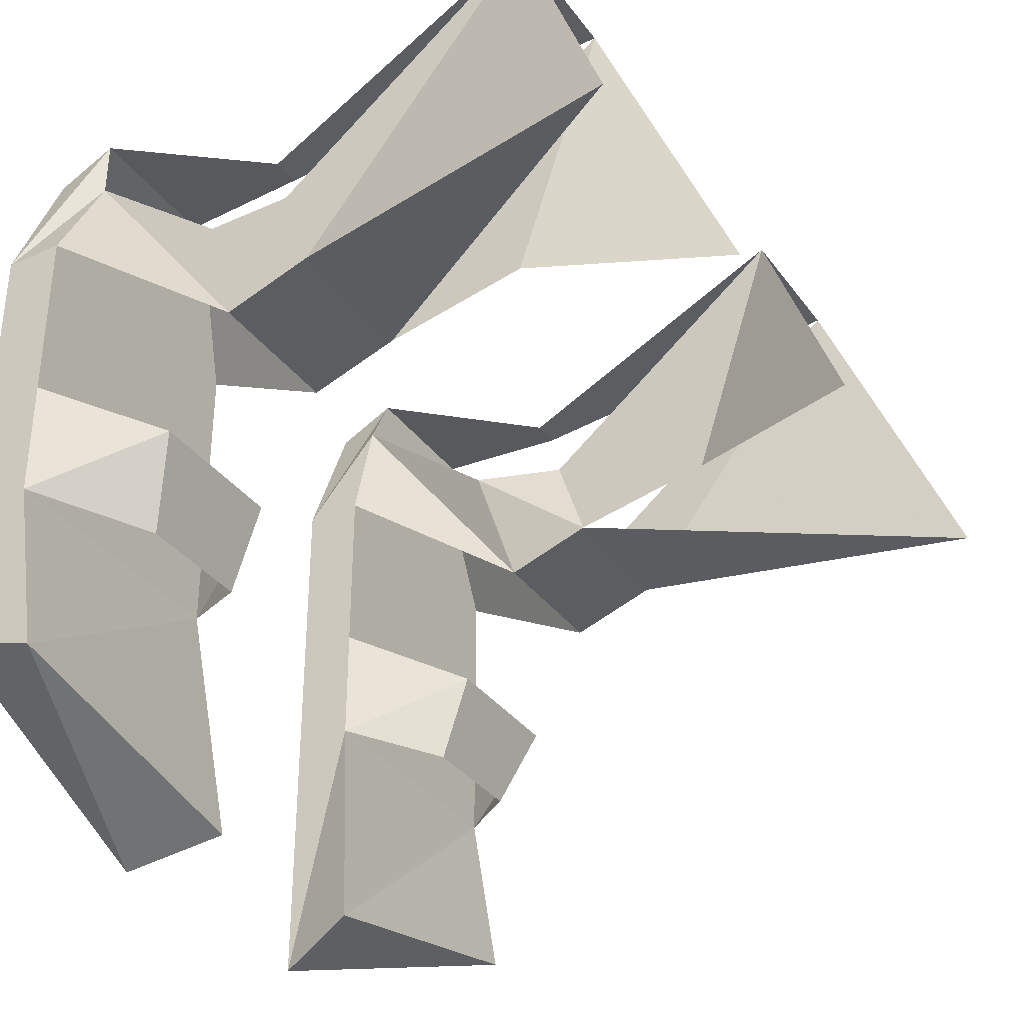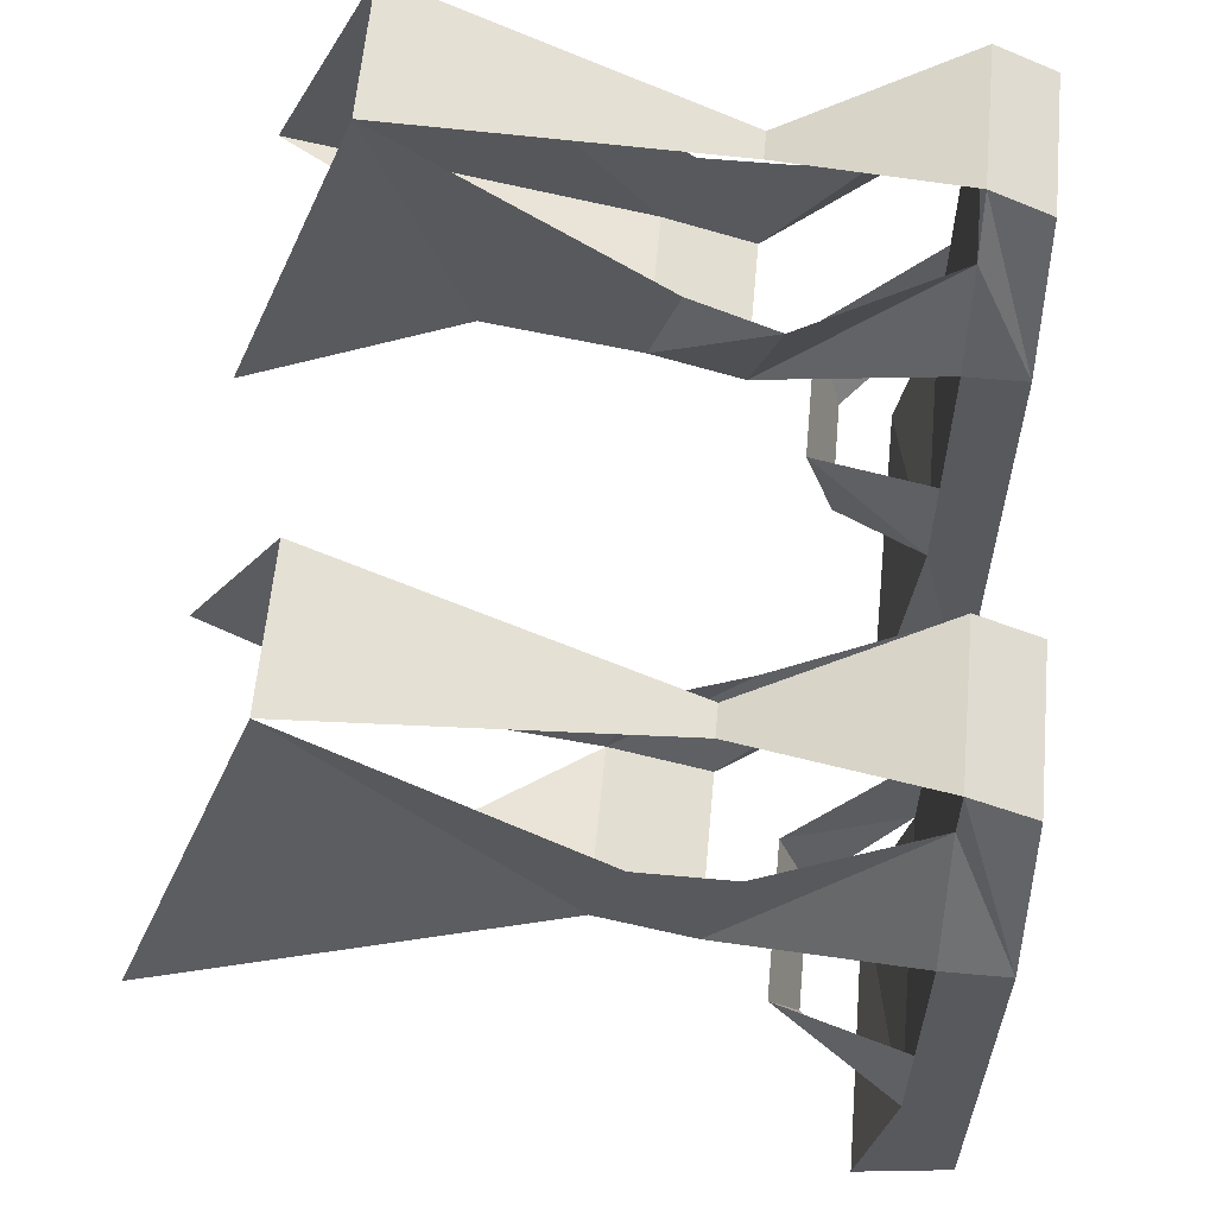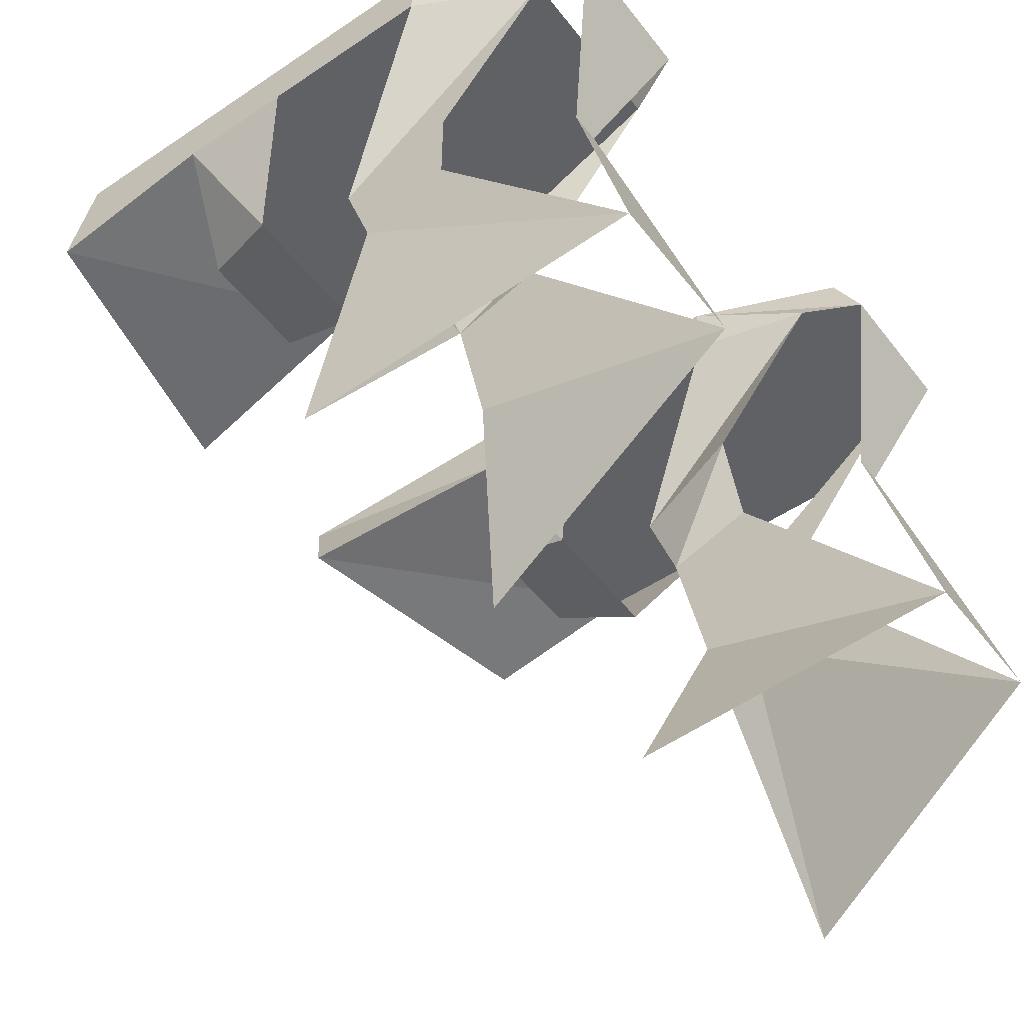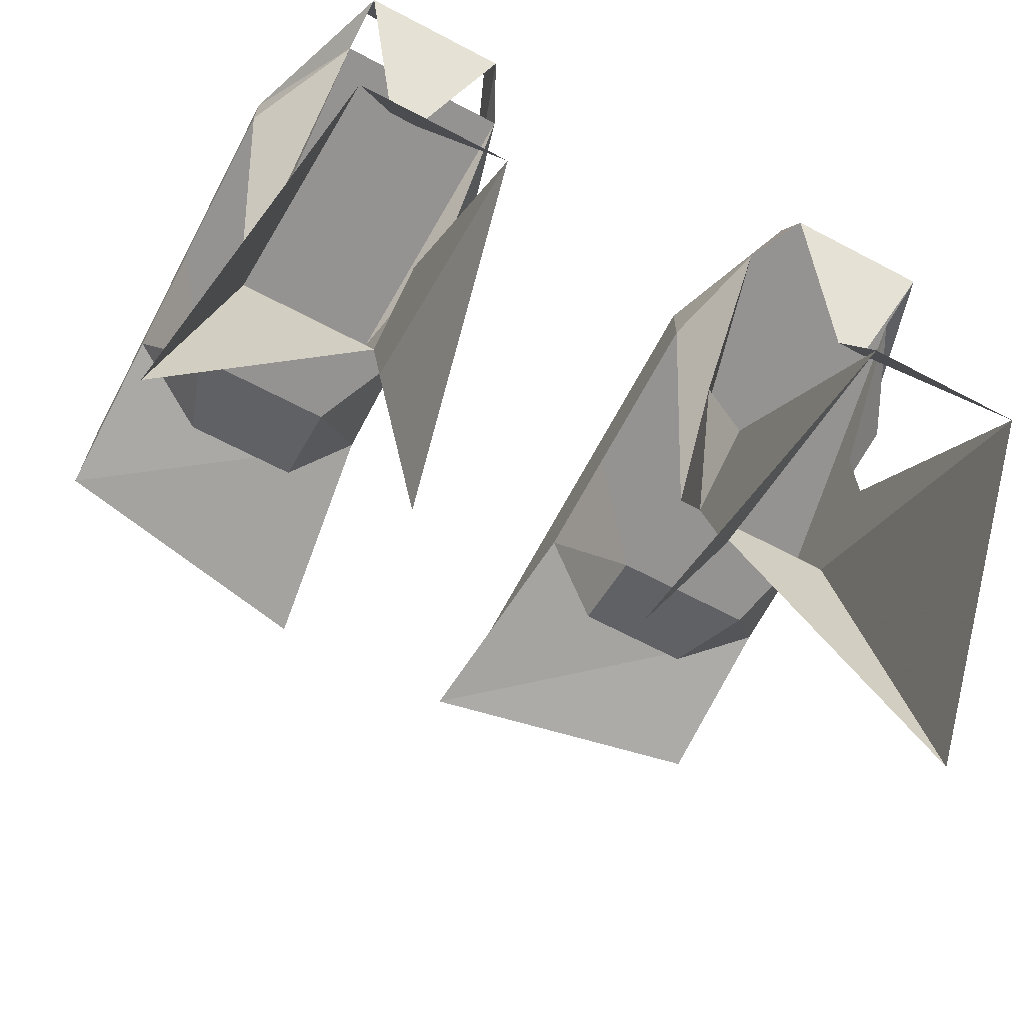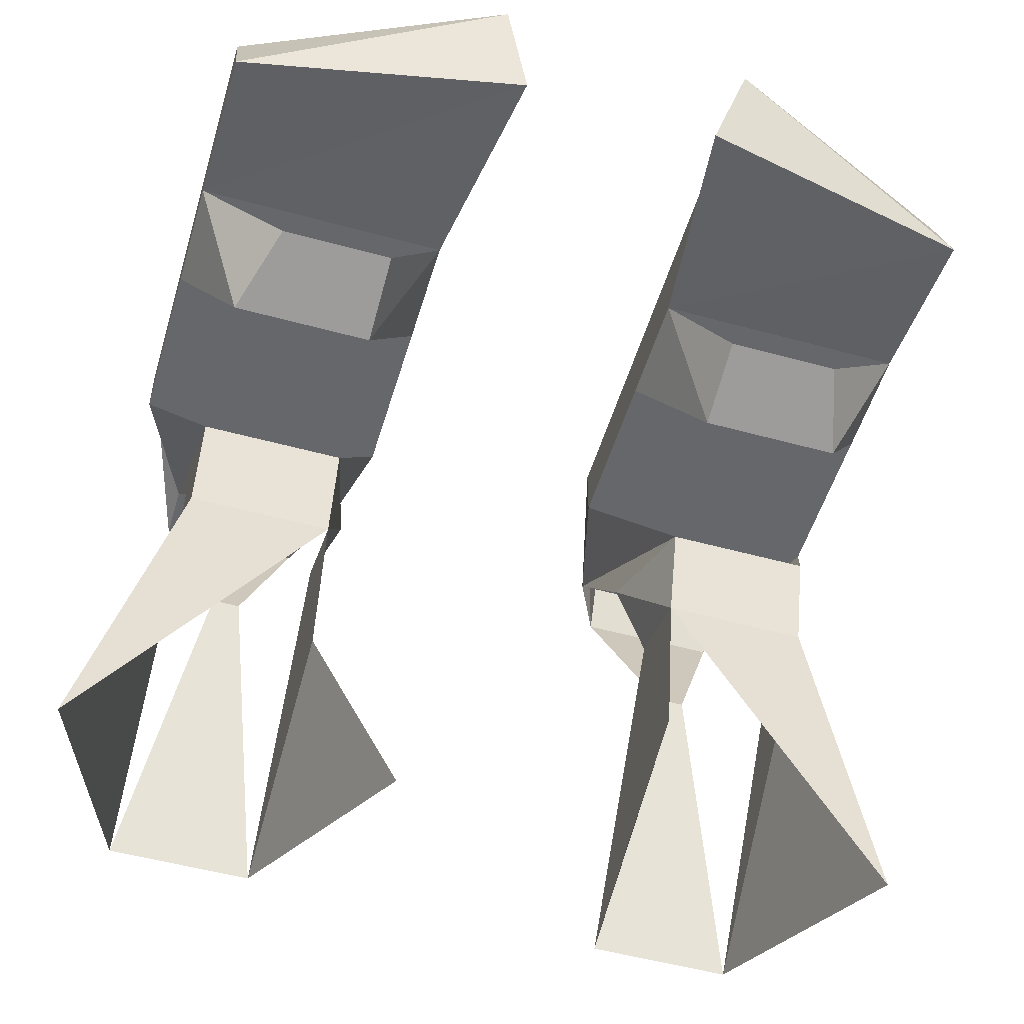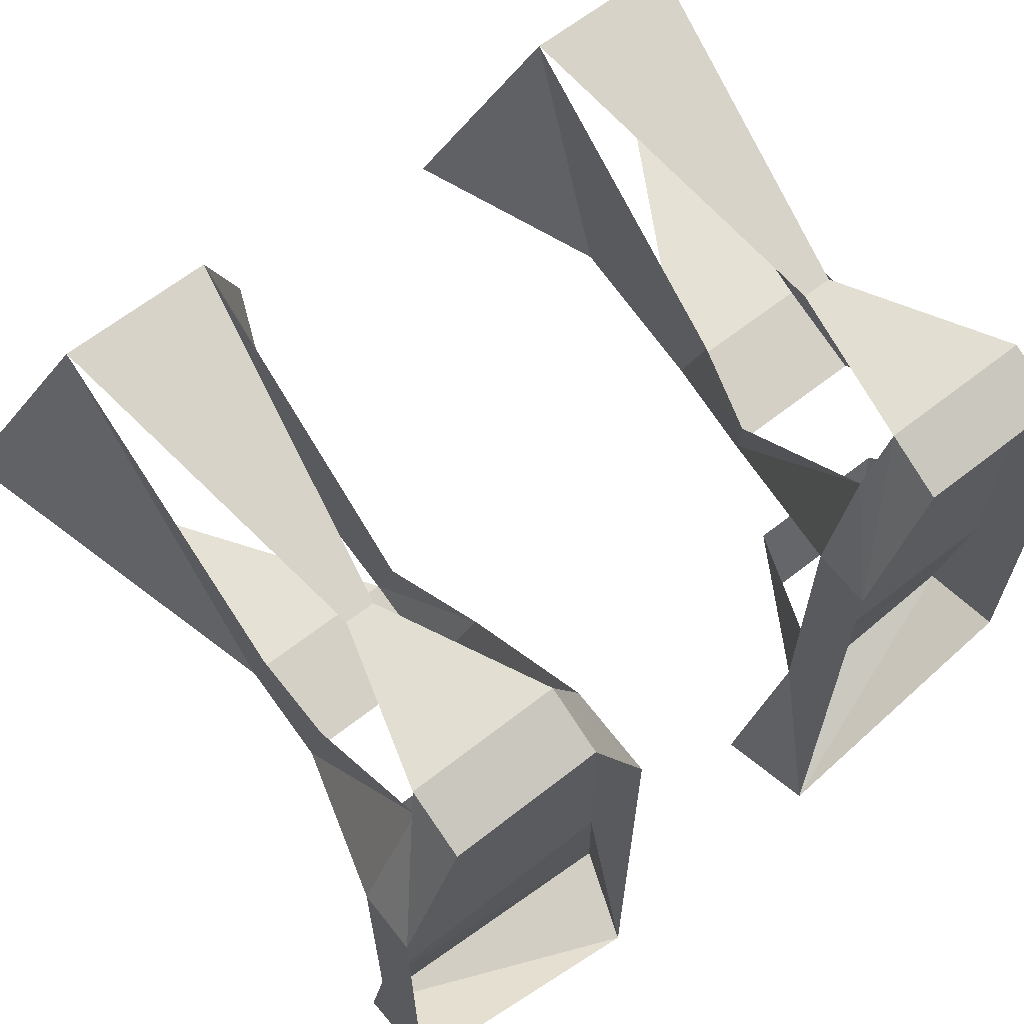
<metadata>
{"format":"obj","ext":"obj","renderer":"f3d","projection":"perspective","resolution":1024,"background":"white","views":[{"elev":-34.4,"azim":-59.1,"up":"+Z"},{"elev":60.8,"azim":95.3,"up":"+Z"},{"elev":-50.1,"azim":-53.6,"up":"+Y"},{"elev":-66.8,"azim":-27.8,"up":"+Y"},{"elev":-52.1,"azim":163.5,"up":"+Y"},{"elev":64.8,"azim":141.8,"up":"+Z"}]}
</metadata>
<code>
v 0.03906 -0.01562 -0.07812
v 0.03906 0 -0.1484
v 0.03125 -0.02344 -0.1406
v 0.1094 -0.01562 -0.07812
v 0.03906 -0.01562 -0.04688
v 0.03906 0 -0.04688
v 0.09375 -0.01562 0.04688
v 0.05469 -0.01562 0.04688
v 0.07031 -0.0625 0.03125
v 0.07812 -0.0625 0.03125
v 0.04688 -0.01562 0.03125
v 0.09375 -0.01562 0.03125
v 0.1094 0 0
v 0.09375 0 0.03906
v 0.05469 0 0.03906
v 0.03906 0 0
v 0.03906 -0.01562 0
v 0.1094 -0.01562 0
v 0.1094 0 -0.04688
v 0.1094 -0.01562 -0.04688
v 0.1094 0 -0.1172
v 0.1094 -0.02344 -0.125
v 0.09375 -0.0625 -0.03125
v 0.09375 -0.05469 0
v 0.09375 -0.08594 -0.02344
v 0.05469 -0.0625 -0.03125
v 0.05469 -0.1484 0.05469
v 0.09375 -0.1484 0.05469
v 0.04688 -0.05469 0
v 0.05469 -0.08594 -0.02344
v 0.05469 -0.125 -0.01562
v 0.03125 -0.1797 -0.02344
v 0.05469 -0.07812 0
v 0.05469 -0.03906 -0.08594
v 0.05469 -0.04688 -0.0625
v 0.08594 -0.03906 -0.08594
v 0.09375 -0.04688 -0.0625
v 0.1172 -0.1797 -0.02344
v 0.09375 -0.07812 0
v -0.02344 -0.02344 -0.1406
v -0.03125 0 -0.1484
v -0.03125 -0.01562 -0.07812
v -0.1016 -0.02344 -0.125
v -0.1016 0 -0.1172
v -0.1016 -0.01562 -0.07812
v -0.1016 0 -0.04688
v -0.1016 -0.01562 -0.04688
v -0.1016 -0.01562 0
v -0.1016 0 0
v -0.08594 -0.01562 0.03125
v -0.08594 -0.01562 0.04688
v -0.08594 0 0.03906
v -0.04688 -0.01562 0.04688
v -0.04688 0 0.03906
v -0.03125 0 0
v -0.03906 -0.01562 0.03125
v -0.03125 -0.01562 0
v -0.03125 0 -0.04688
v -0.03125 -0.01562 -0.04688
v -0.0625 -0.0625 0.03125
v -0.07031 -0.0625 0.03125
v -0.04688 -0.1484 0.05469
v -0.08594 -0.0625 -0.03125
v -0.08594 -0.05469 0
v -0.04688 -0.0625 -0.03125
v -0.03906 -0.05469 0
v -0.08594 -0.1484 0.05469
v -0.08594 -0.08594 -0.02344
v -0.04688 -0.08594 -0.02344
v -0.08594 -0.07812 0
v -0.1016 -0.1797 -0.02344
v -0.03125 -0.1797 -0.02344
v -0.04688 -0.125 -0.01562
v -0.04688 -0.07812 0
v -0.04688 -0.04688 -0.0625
v -0.04688 -0.03906 -0.08594
v -0.07812 -0.03906 -0.08594
v -0.08594 -0.04688 -0.0625
f 1 2 3
f 1 5 6
f 1 6 2
f 7 8 9
f 7 9 10
f 7 10 9
f 7 9 8
f 7 8 11
f 7 11 12
f 7 12 13
f 7 13 14
f 7 14 8
f 8 14 15
f 8 15 16
f 8 16 11
f 11 16 17
f 12 18 13
f 13 18 19
f 19 18 20
f 19 20 4
f 19 4 21
f 21 4 22
f 21 22 2
f 2 22 3
f 23 18 12
f 23 12 24
f 23 24 25
f 23 25 26
f 23 26 25
f 23 25 24
f 23 24 12
f 23 12 18
f 27 28 10
f 27 10 9
f 27 9 10
f 27 10 28
f 26 17 11
f 26 11 29
f 26 29 30
f 26 30 25
f 26 25 30
f 26 30 29
f 26 29 11
f 26 11 17
f 31 27 32
f 31 32 27
f 31 27 33
f 31 33 27
f 33 31 30
f 33 30 29
f 33 29 30
f 33 30 31
f 1 34 35
f 1 35 5
f 35 34 36
f 35 36 37
f 37 36 4
f 37 4 20
f 6 5 17
f 6 17 16
f 25 38 30
f 38 25 28
f 38 28 25
f 25 28 39
f 25 39 28
f 39 25 24
f 39 24 25
f 40 41 42
f 40 43 41
f 41 43 44
f 44 43 45
f 44 45 46
f 46 45 47
f 46 47 48
f 46 48 49
f 49 48 50
f 49 50 51
f 49 51 52
f 52 51 53
f 52 53 54
f 54 53 55
f 55 53 56
f 55 56 57
f 55 57 58
f 58 57 59
f 58 59 42
f 58 42 41
f 60 53 51
f 60 51 61
f 60 61 62
f 60 62 61
f 60 61 51
f 60 51 53
f 50 48 63
f 50 63 64
f 50 64 63
f 50 63 48
f 56 57 65
f 56 65 66
f 56 66 65
f 56 65 57
f 61 67 62
f 61 62 67
f 68 63 65
f 68 65 69
f 68 69 65
f 68 65 63
f 68 63 64
f 68 64 63
f 64 68 70
f 64 70 68
f 68 70 67
f 68 67 70
f 67 68 71
f 67 71 68
f 68 71 69
f 72 62 73
f 72 73 62
f 62 73 74
f 62 74 73
f 73 74 69
f 73 69 74
f 74 69 66
f 74 66 69
f 69 66 65
f 69 65 66
f 75 76 42
f 75 42 59
f 77 76 75
f 77 75 78
f 77 78 45
f 45 78 47
f 1 3 4
f 1 4 5
f 11 17 18
f 11 18 12
f 3 22 4
f 40 42 43
f 50 48 57
f 50 57 56
f 18 17 5
f 18 5 20
f 20 5 4
f 47 59 57
f 47 57 48
f 42 59 47
f 42 47 45
f 42 45 43

</code>
